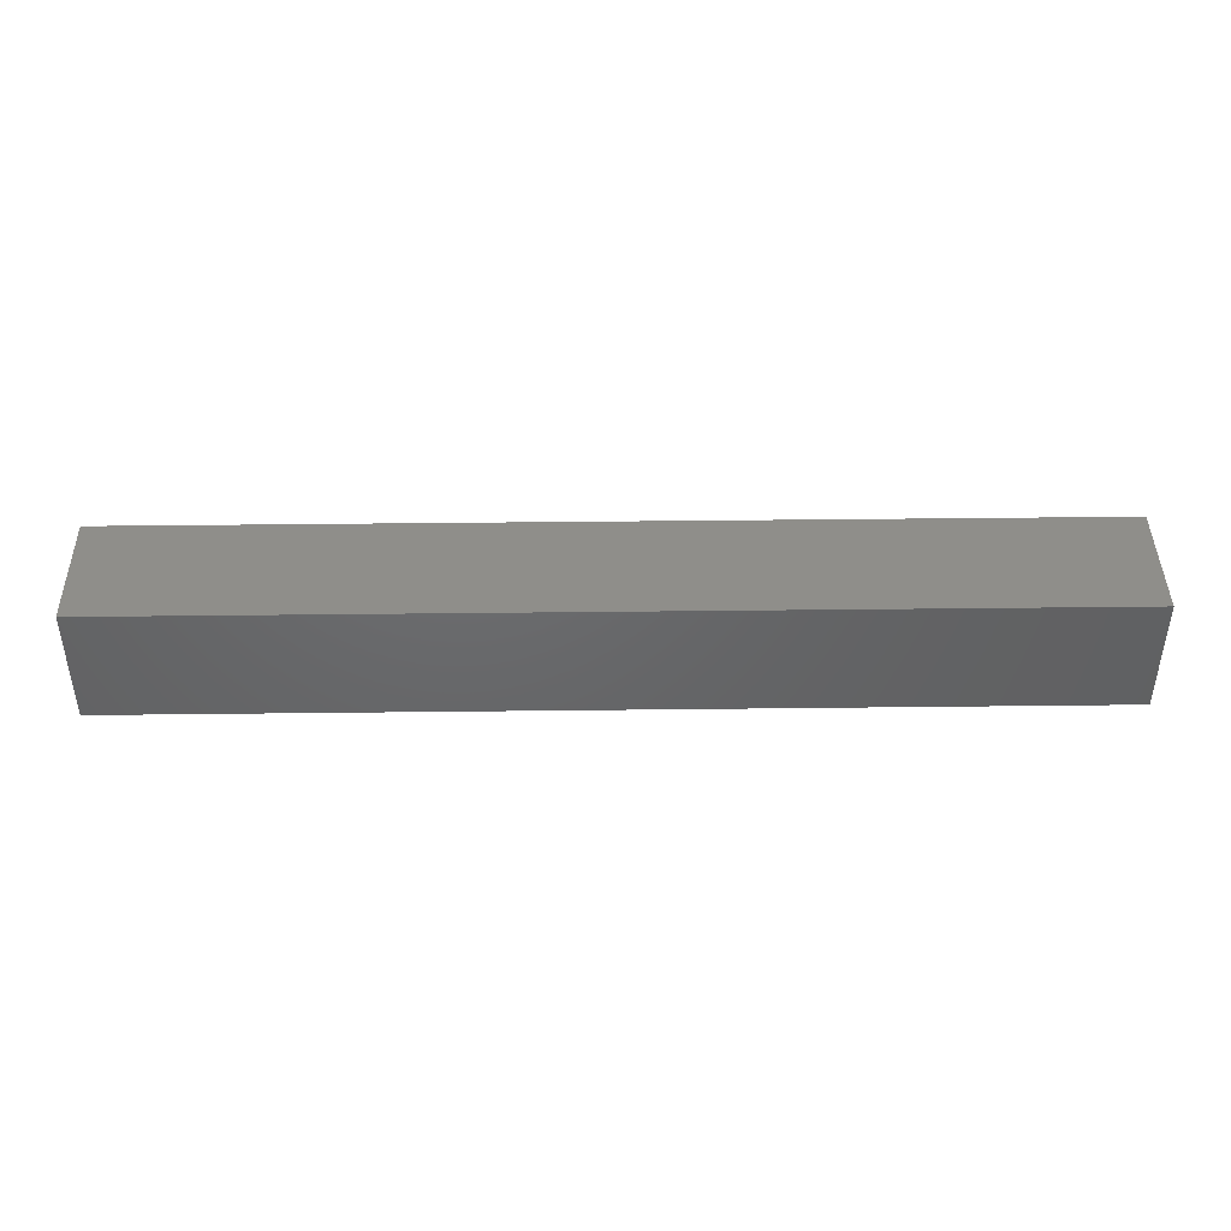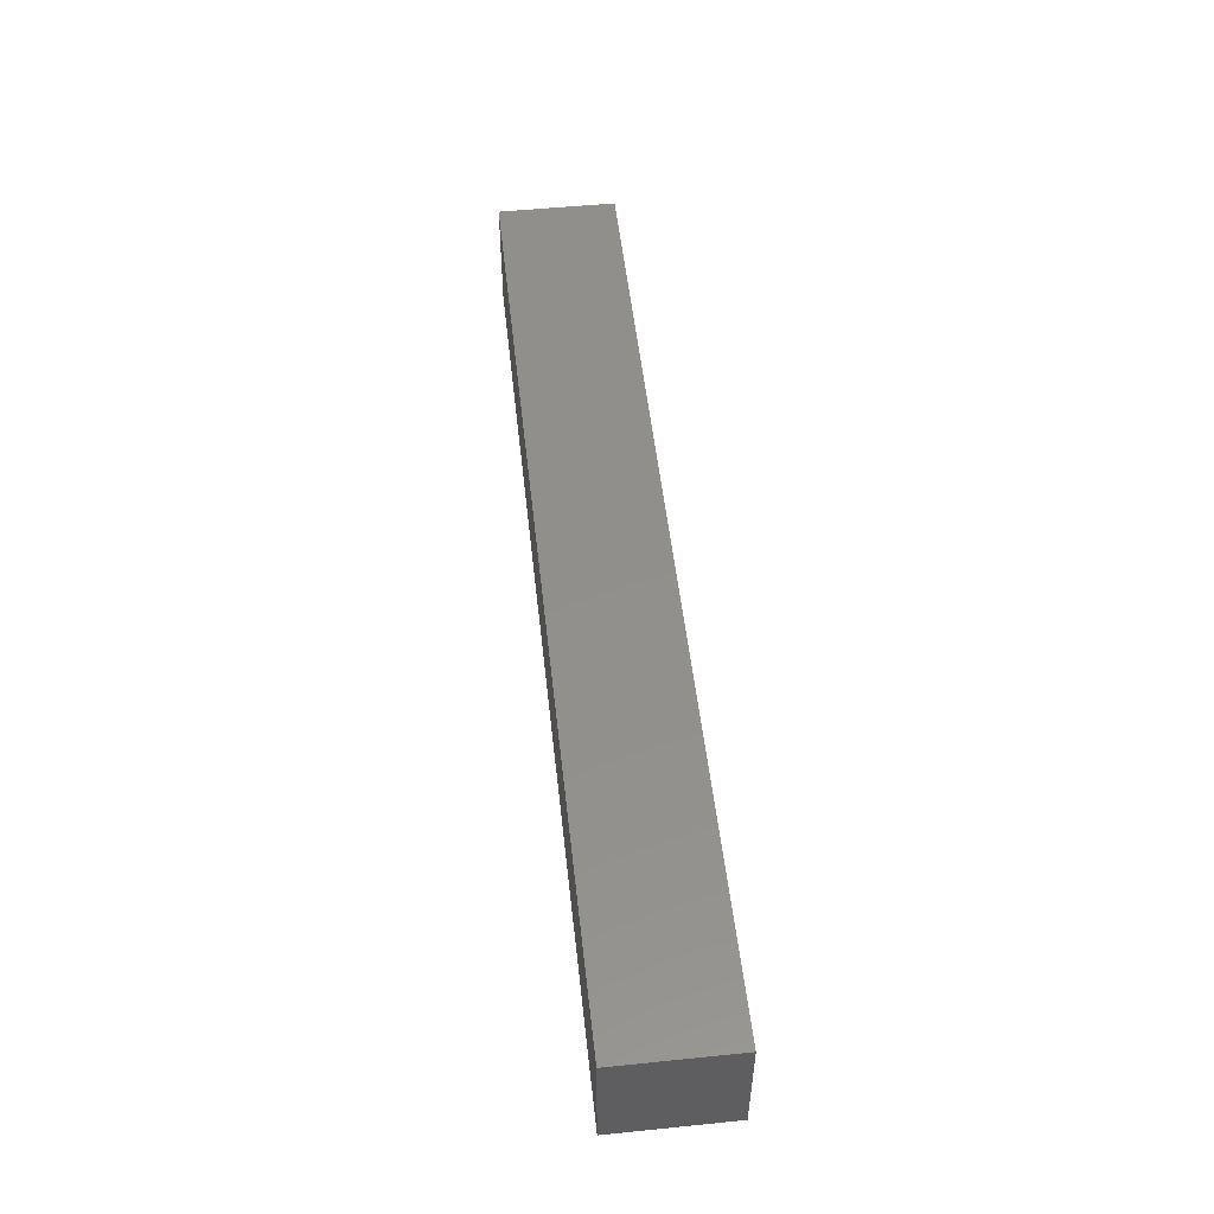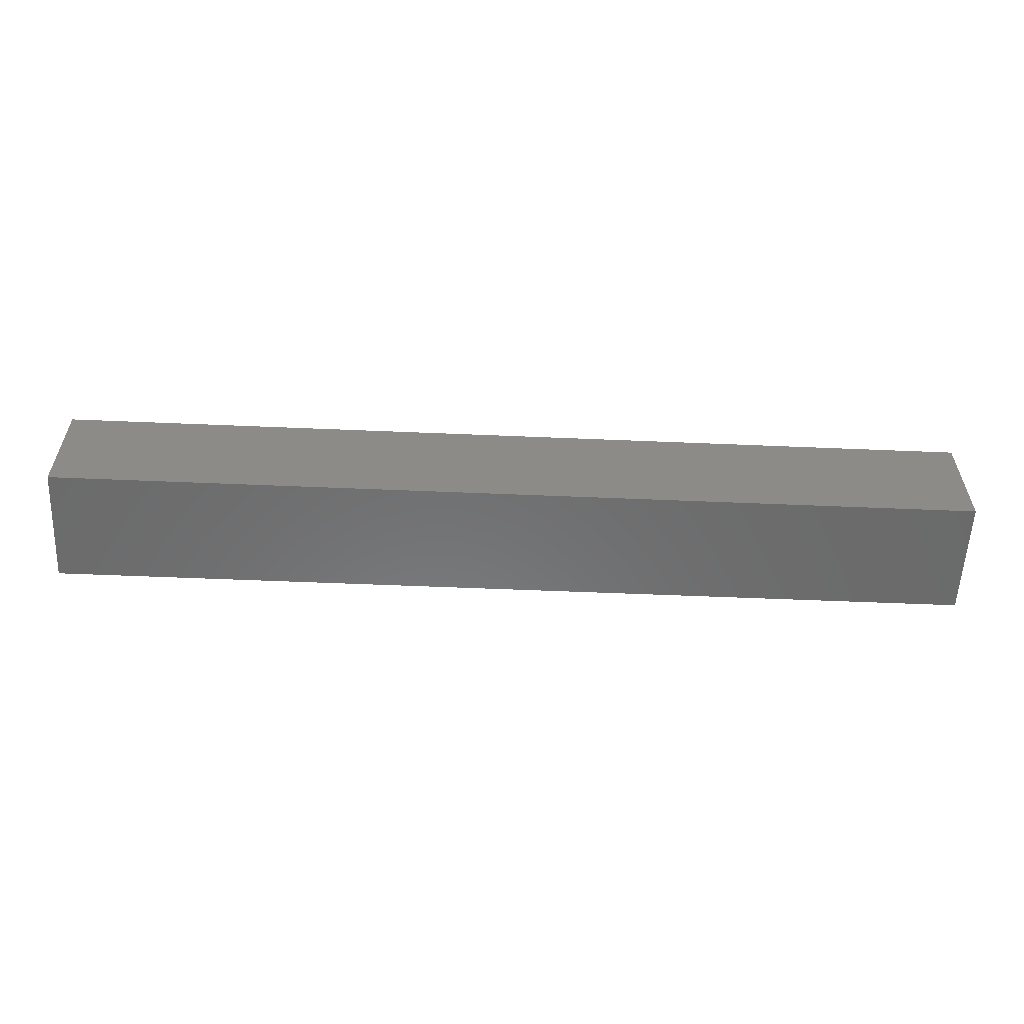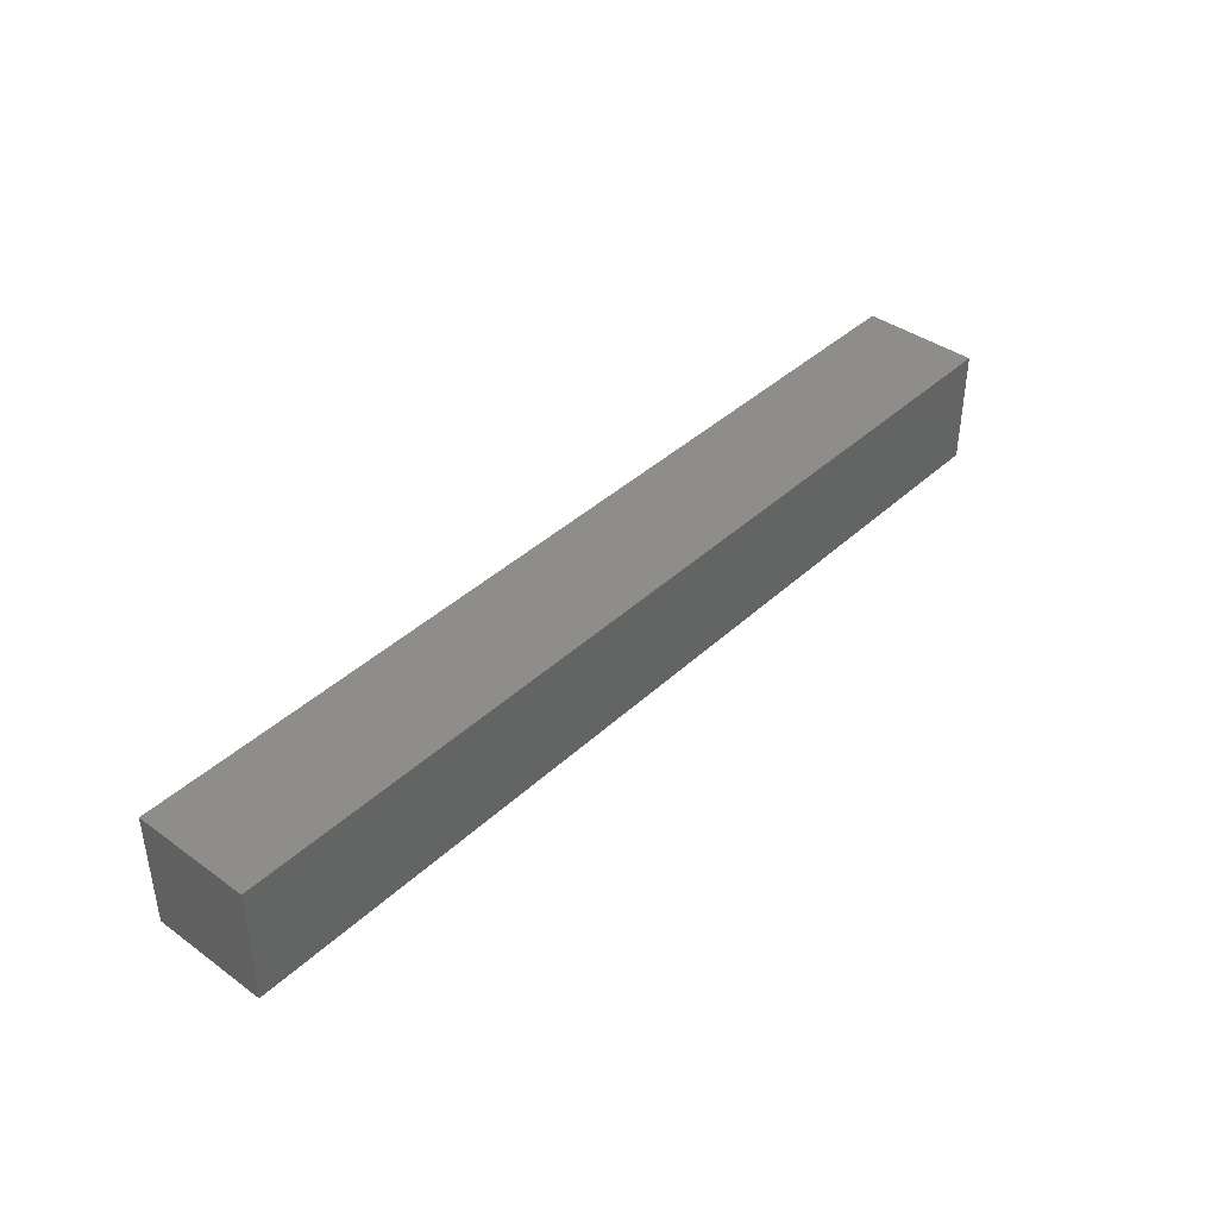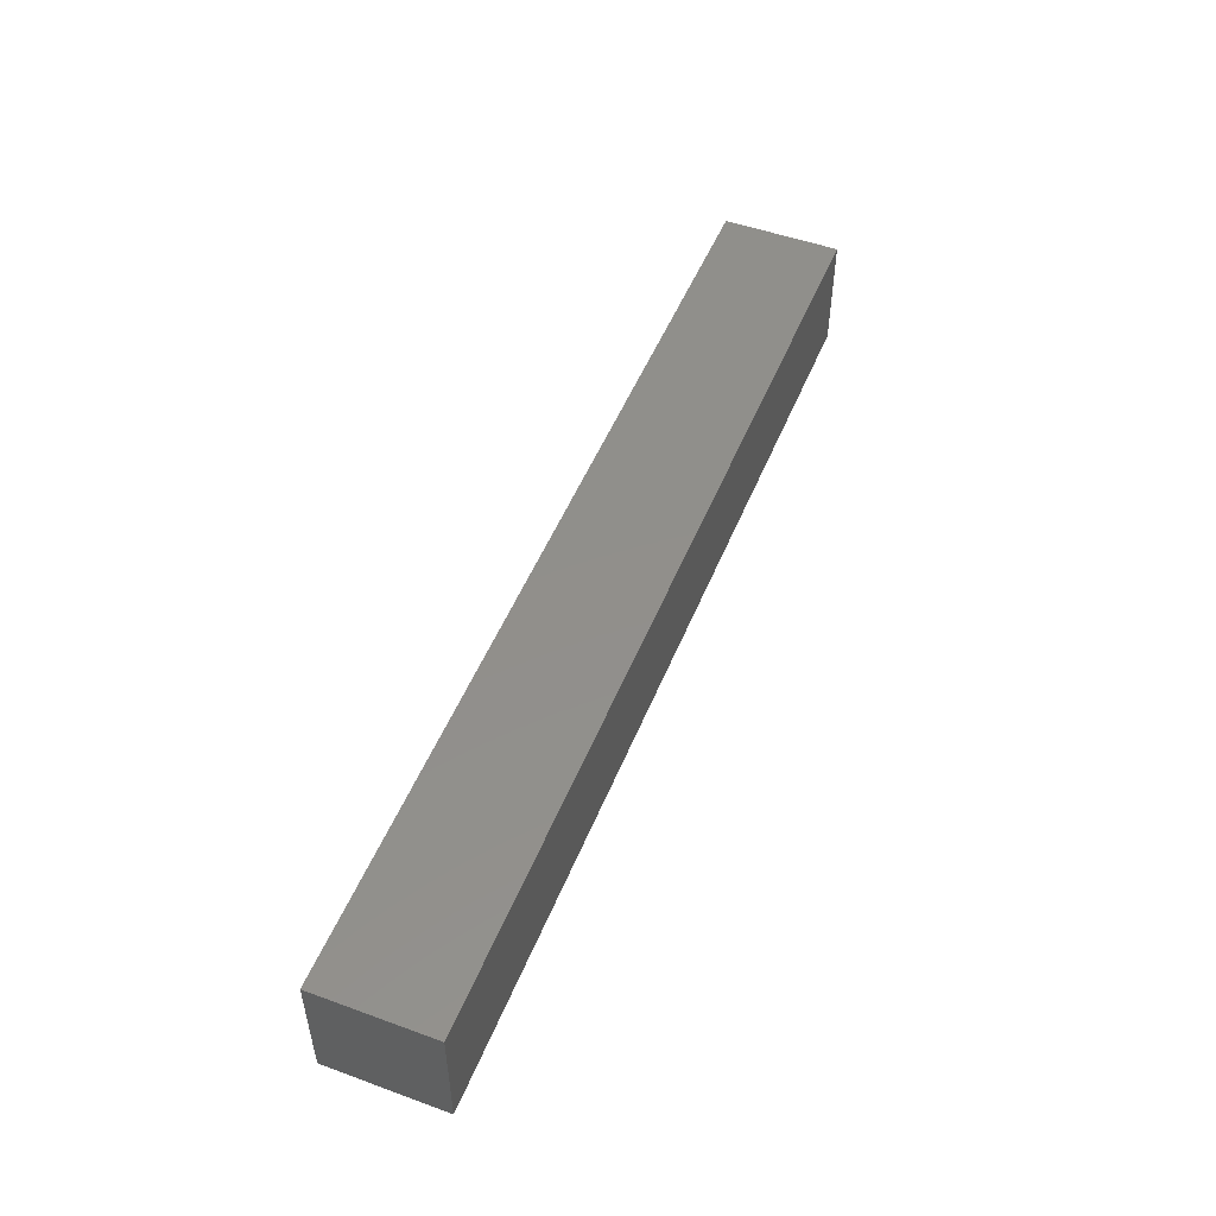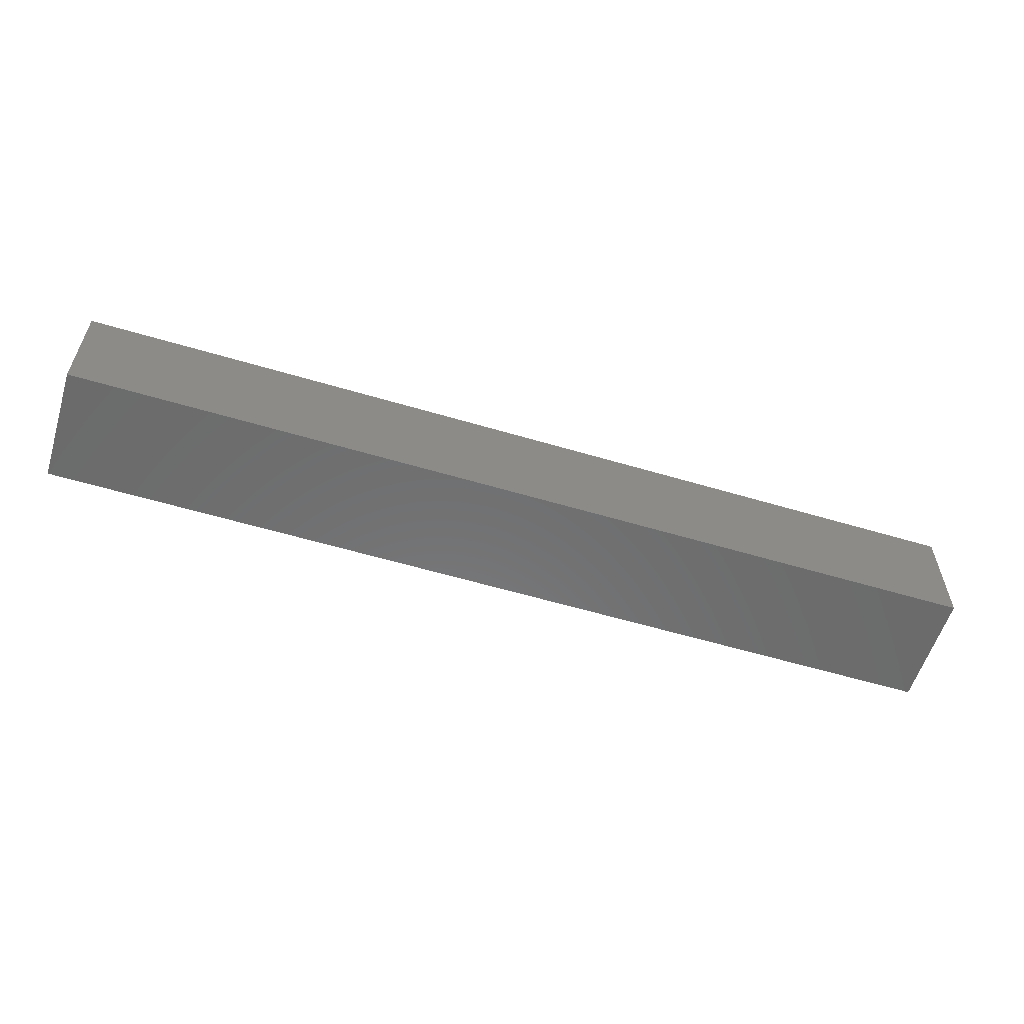
<metadata>
{"format":"stl","ext":"stl","renderer":"f3d","projection":"perspective","resolution":1024,"background":"white","views":[{"elev":42.8,"azim":-0.8,"up":"+Y"},{"elev":51.8,"azim":83.8,"up":"+Y"},{"elev":-57.4,"azim":-2.5,"up":"+Y"},{"elev":40.3,"azim":-48.5,"up":"+Z"},{"elev":50.5,"azim":111.7,"up":"+Y"},{"elev":-57.7,"azim":162.8,"up":"+Z"}]}
</metadata>
<code>
# stl→obj: 12 verts, 16 faces
v 0.04688 0.03906 -0.03125
v 0.7031 0.03906 -0.03125
v 0.04688 0.08594 -0.03125
v 0.7031 0.08594 -0.03125
v 0.75 -0.007812 -0.07812
v 0.75 0.08594 -0.07812
v 0.75 -0.007812 0.01562
v 0.75 0.08594 0.01562
v 0 -0.007812 -0.07812
v -5.204e-18 -0.007812 0.01562
v 3.187e-34 0.08594 -0.07812
v -5.204e-18 0.08594 0.01562
f 1 2 3
f 3 2 4
f 3 4 1
f 1 4 2
f 5 6 7
f 7 6 8
f 9 10 11
f 11 10 12
f 10 9 7
f 7 9 5
f 12 10 8
f 8 10 7
f 11 12 6
f 6 12 8
f 9 11 5
f 5 11 6

</code>
